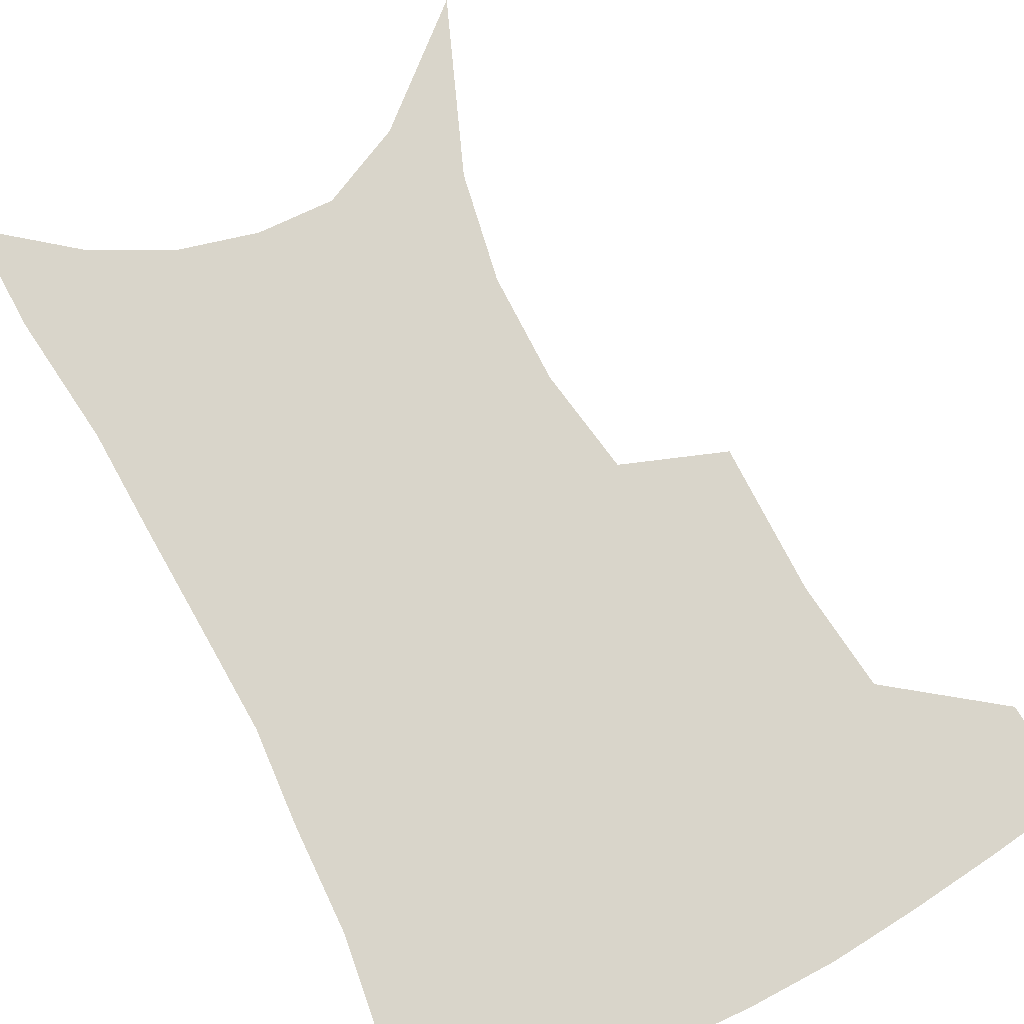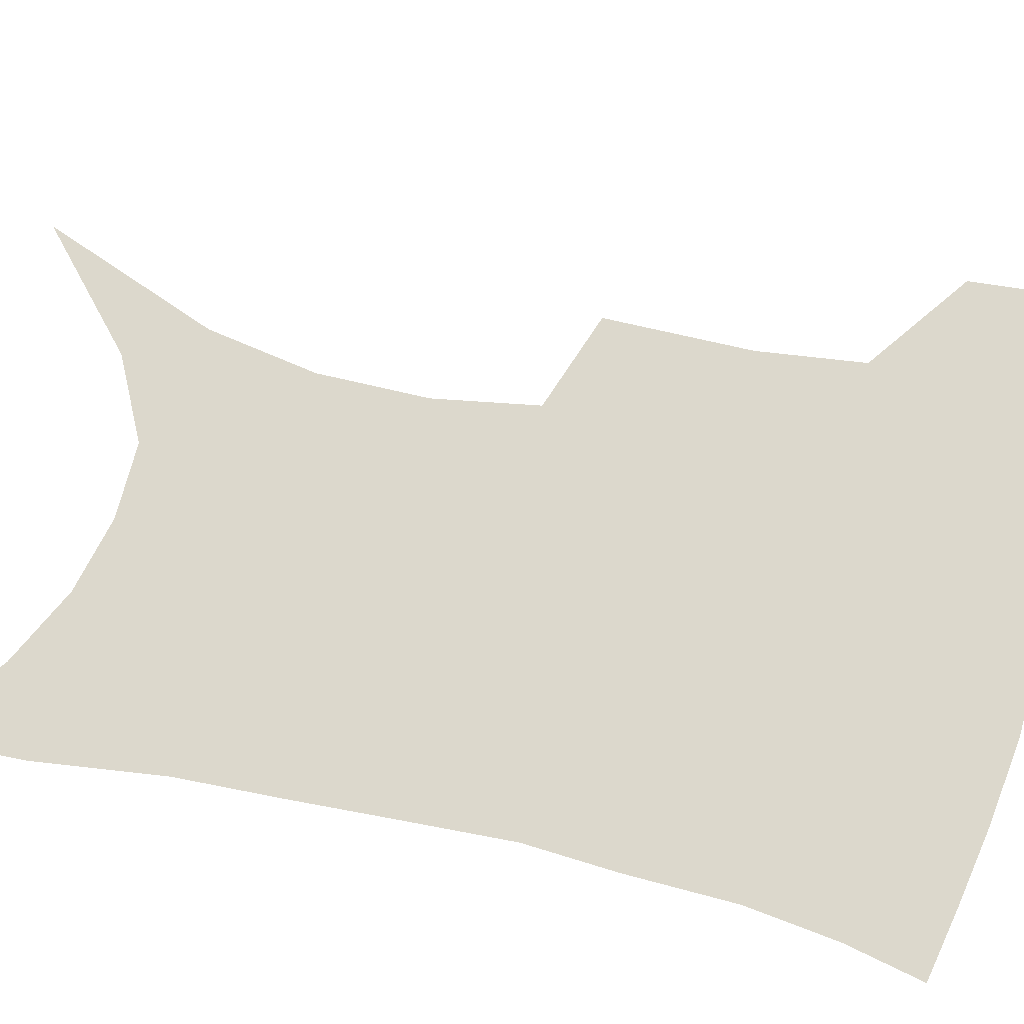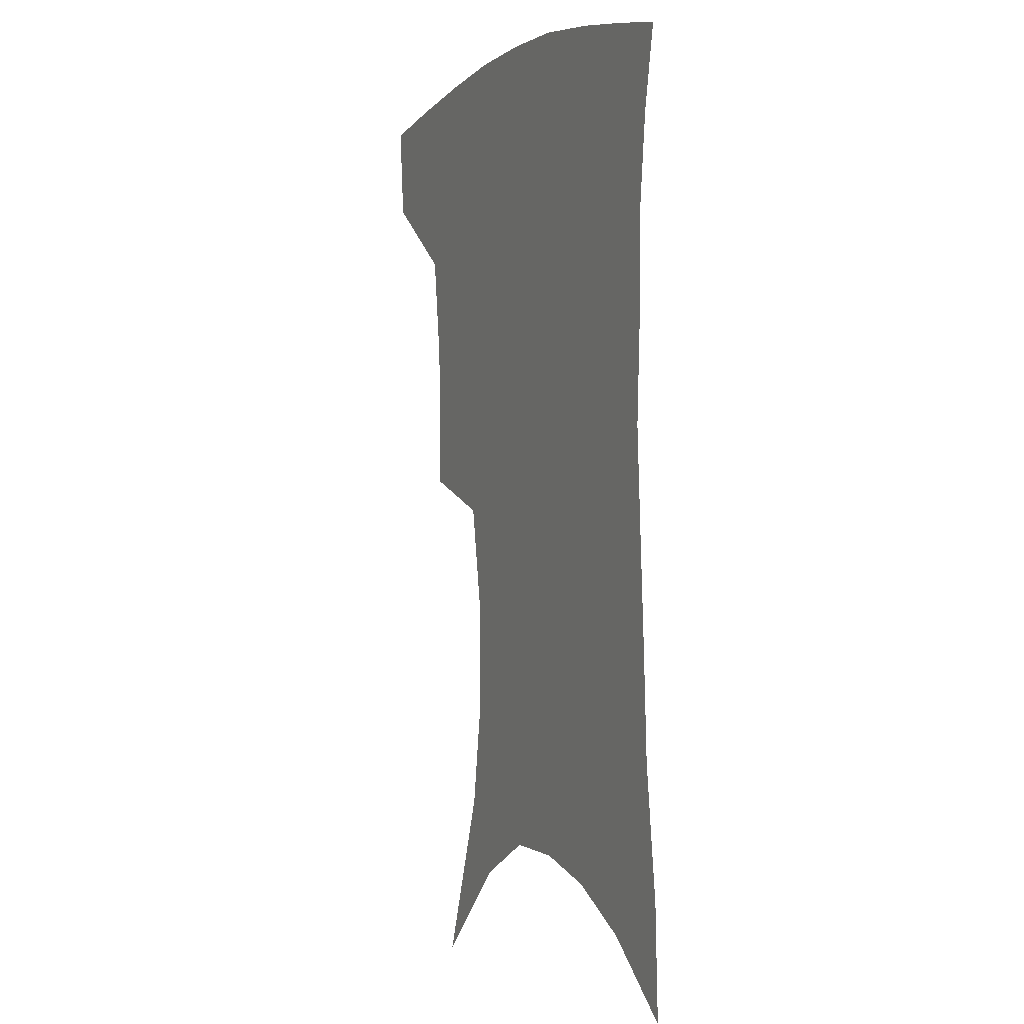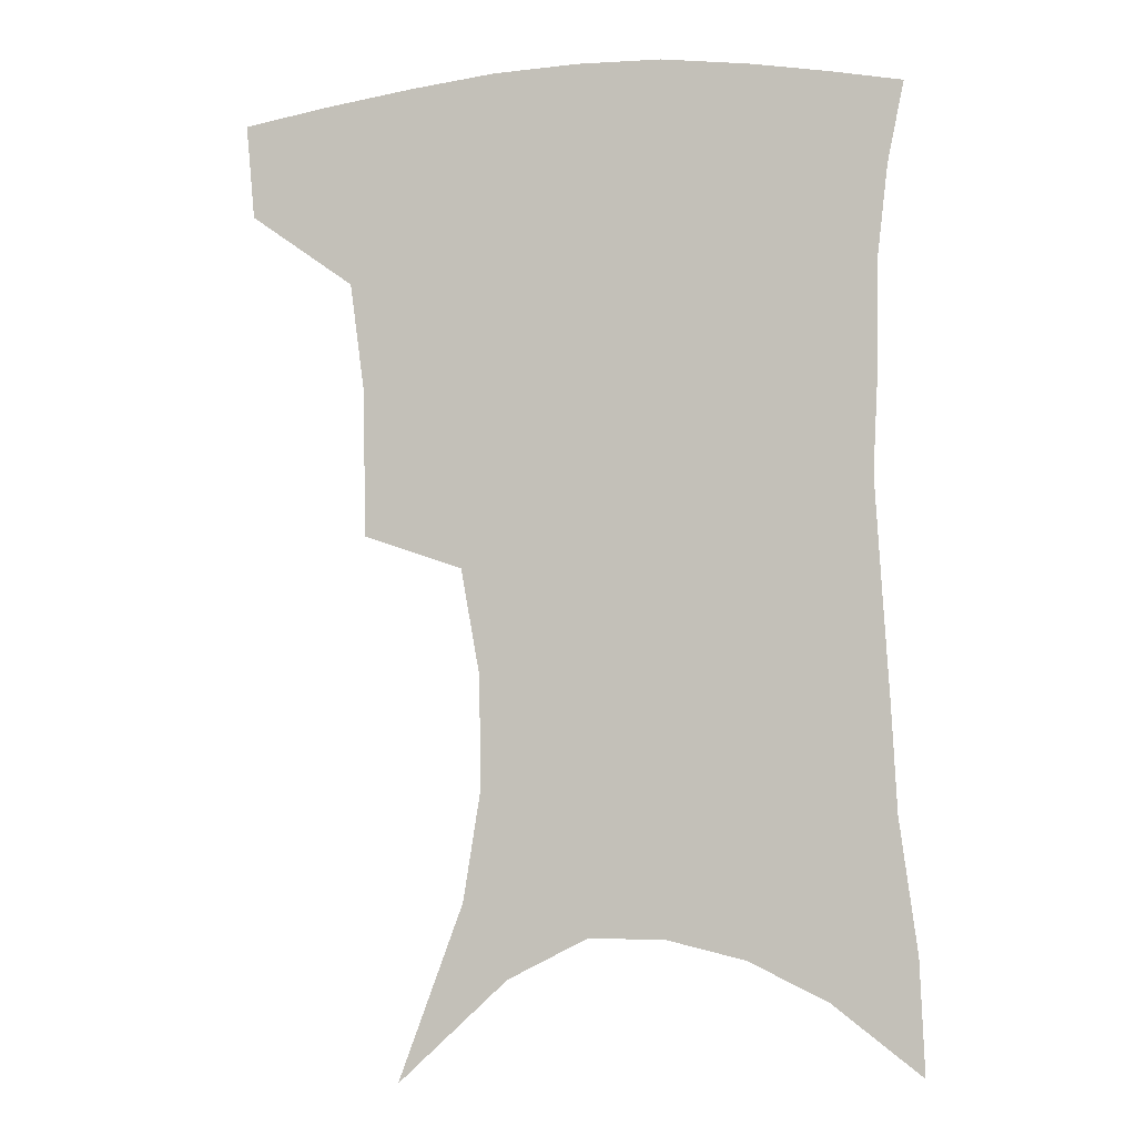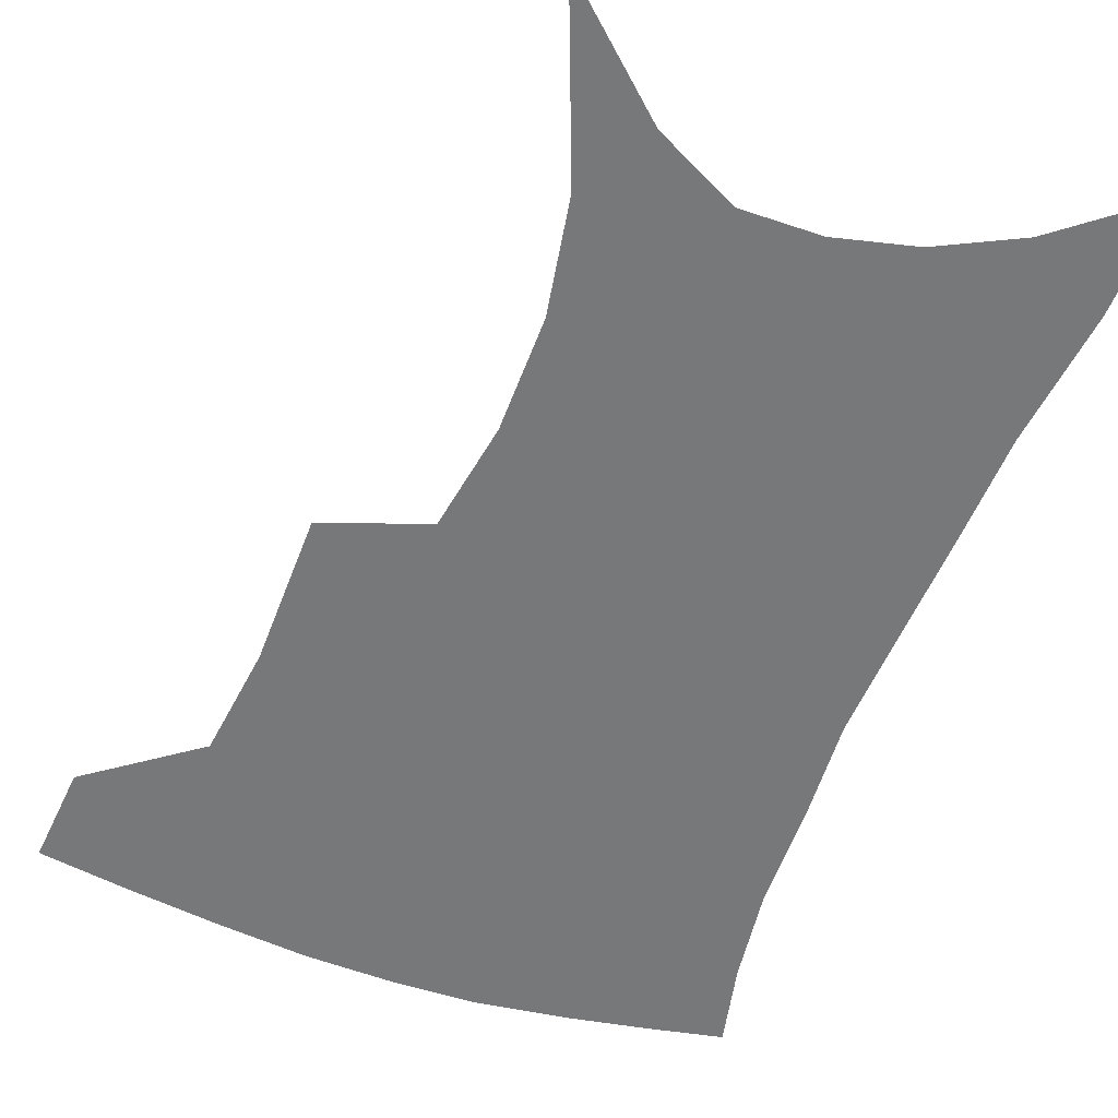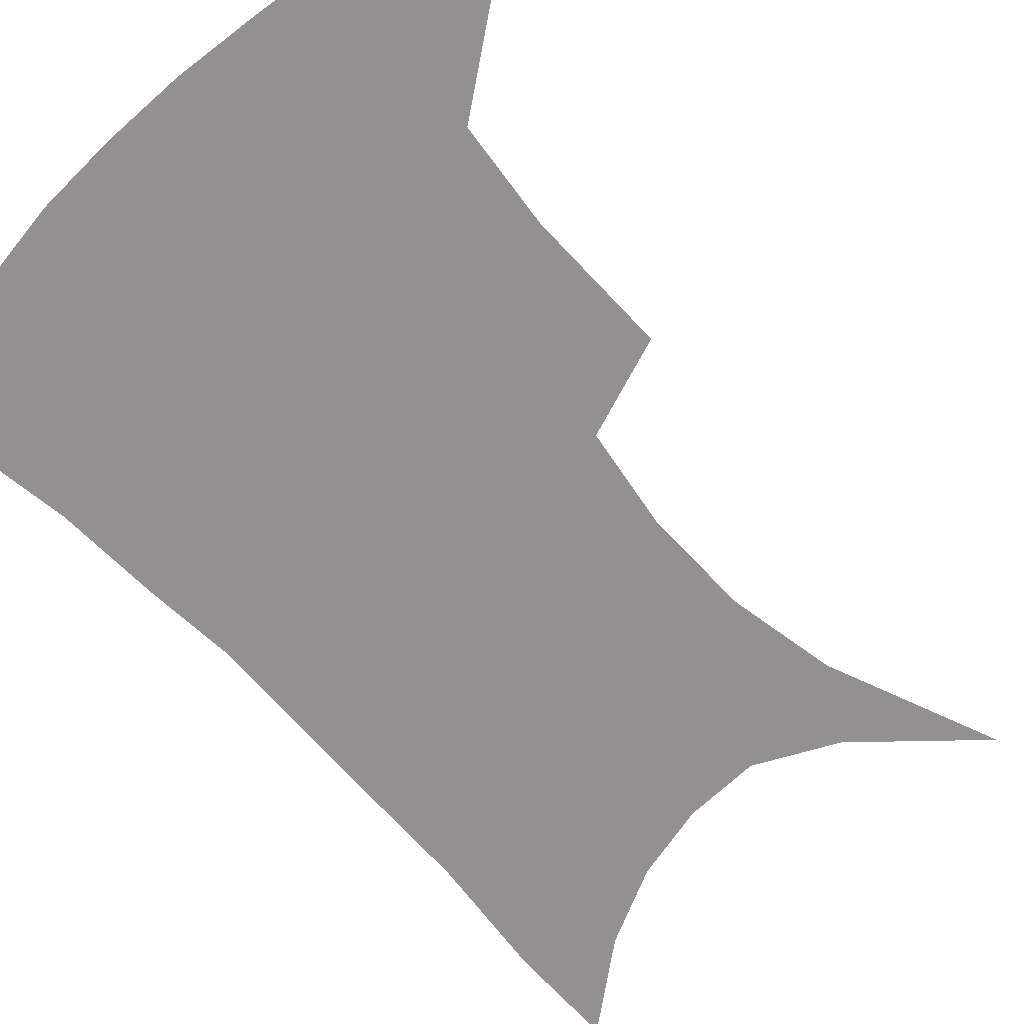
<metadata>
{"format":"obj","ext":"obj","renderer":"f3d","projection":"perspective","resolution":1024,"background":"white","views":[{"elev":74.4,"azim":154.1,"up":"+Z"},{"elev":72.7,"azim":104.2,"up":"+Z"},{"elev":-0.1,"azim":66.4,"up":"+Y"},{"elev":-4.8,"azim":14.9,"up":"+Y"},{"elev":-57.4,"azim":-19.7,"up":"+Z"},{"elev":-66.1,"azim":-136.1,"up":"+Z"}]}
</metadata>
<code>
v 462.6 381.5 0
v 459.7 412.2 0
v 502.2 274.9 0
v 501.3 322.7 0
v 496.6 357.4 0
v 492.9 388.3 0
v 488.4 416.9 0
v 514.4 101.7 0
v 535.5 158.5 0
v 541.3 194.3 0
v 540.7 230.1 0
v 534.5 263.9 0
v 529.9 302.8 0
v 527.1 336.6 0
v 524.2 366.1 0
v 520.6 392.8 0
v 516.9 420.8 0
v 550.1 134.8 0
v 561.5 179.9 0
v 562.3 214.2 0
v 559.8 247.3 0
v 555.7 278.3 0
v 552.6 310 0
v 551.4 343.2 0
v 549.7 369.8 0
v 548.3 396 0
v 544.9 423.8 0
v 576.2 148.2 0
v 581.5 185.7 0
v 581.6 223.4 0
v 579.4 255.1 0
v 576.9 286.1 0
v 575.7 318.9 0
v 575.1 346.8 0
v 575.4 373.5 0
v 574.4 397.7 0
v 572.9 424.9 0
v 601 148 0
v 602 189.5 0
v 601.1 221.4 0
v 599.1 254.8 0
v 597.5 290.3 0
v 597.2 320.4 0
v 597.8 348.1 0
v 598.9 373.4 0
v 600 397.6 0
v 600 424.3 0
v 625.9 142.3 0
v 623.2 184.2 0
v 620.5 224.1 0
v 618.9 256.8 0
v 618.3 287 0
v 618.7 315.9 0
v 619.5 346 0
v 622 371.5 0
v 625.2 396 0
v 628.4 420.7 0
v 651.3 130.2 0
v 646.3 174 0
v 642.3 213.9 0
v 640.7 247 0
v 639.5 279.5 0
v 639.8 309.7 0
v 642.5 336.7 0
v 644.8 366.3 0
v 648.4 393.3 0
v 653.3 416.4 0
v 679.7 108.5 0
v 678.1 144.4 0
v 672.3 186.7 0
v 670.5 220.5 0
v 668.3 254.9 0
v 666.1 290 0
v 667.6 320.2 0
v 667.9 355.8 0
v 671.4 386 0
v 676.7 411.9 0
v 691 451 0
f 5 6 1
f 1 6 2
f 6 7 2
f 12 13 3
f 3 13 4
f 13 14 4
f 4 14 5
f 14 15 5
f 5 15 6
f 15 16 6
f 6 16 7
f 16 17 7
f 8 18 9
f 18 19 9
f 9 19 10
f 19 20 10
f 10 20 11
f 20 21 11
f 11 21 12
f 21 22 12
f 12 22 13
f 22 23 13
f 13 23 14
f 23 24 14
f 14 24 15
f 24 25 15
f 15 25 16
f 25 26 16
f 16 26 17
f 26 27 17
f 18 28 19
f 28 29 19
f 19 29 20
f 29 30 20
f 20 30 21
f 30 31 21
f 21 31 22
f 31 32 22
f 22 32 23
f 32 33 23
f 23 33 24
f 33 34 24
f 24 34 25
f 34 35 25
f 25 35 26
f 35 36 26
f 26 36 27
f 36 37 27
f 28 38 29
f 38 39 29
f 29 39 30
f 39 40 30
f 30 40 31
f 40 41 31
f 31 41 32
f 41 42 32
f 32 42 33
f 42 43 33
f 33 43 34
f 43 44 34
f 34 44 35
f 44 45 35
f 35 45 36
f 45 46 36
f 36 46 37
f 46 47 37
f 38 48 39
f 48 49 39
f 39 49 40
f 49 50 40
f 40 50 41
f 50 51 41
f 41 51 42
f 51 52 42
f 42 52 43
f 52 53 43
f 43 53 44
f 53 54 44
f 44 54 45
f 54 55 45
f 45 55 46
f 55 56 46
f 46 56 47
f 56 57 47
f 48 58 49
f 58 59 49
f 49 59 50
f 59 60 50
f 50 60 51
f 60 61 51
f 51 61 52
f 61 62 52
f 52 62 53
f 62 63 53
f 53 63 54
f 63 64 54
f 54 64 55
f 64 65 55
f 55 65 56
f 65 66 56
f 56 66 57
f 66 67 57
f 58 68 59
f 68 69 59
f 59 69 60
f 69 70 60
f 60 70 61
f 70 71 61
f 61 71 62
f 71 72 62
f 62 72 63
f 72 73 63
f 63 73 64
f 73 74 64
f 64 74 65
f 74 75 65
f 65 75 66
f 75 76 66
f 66 76 67
f 76 77 67

</code>
